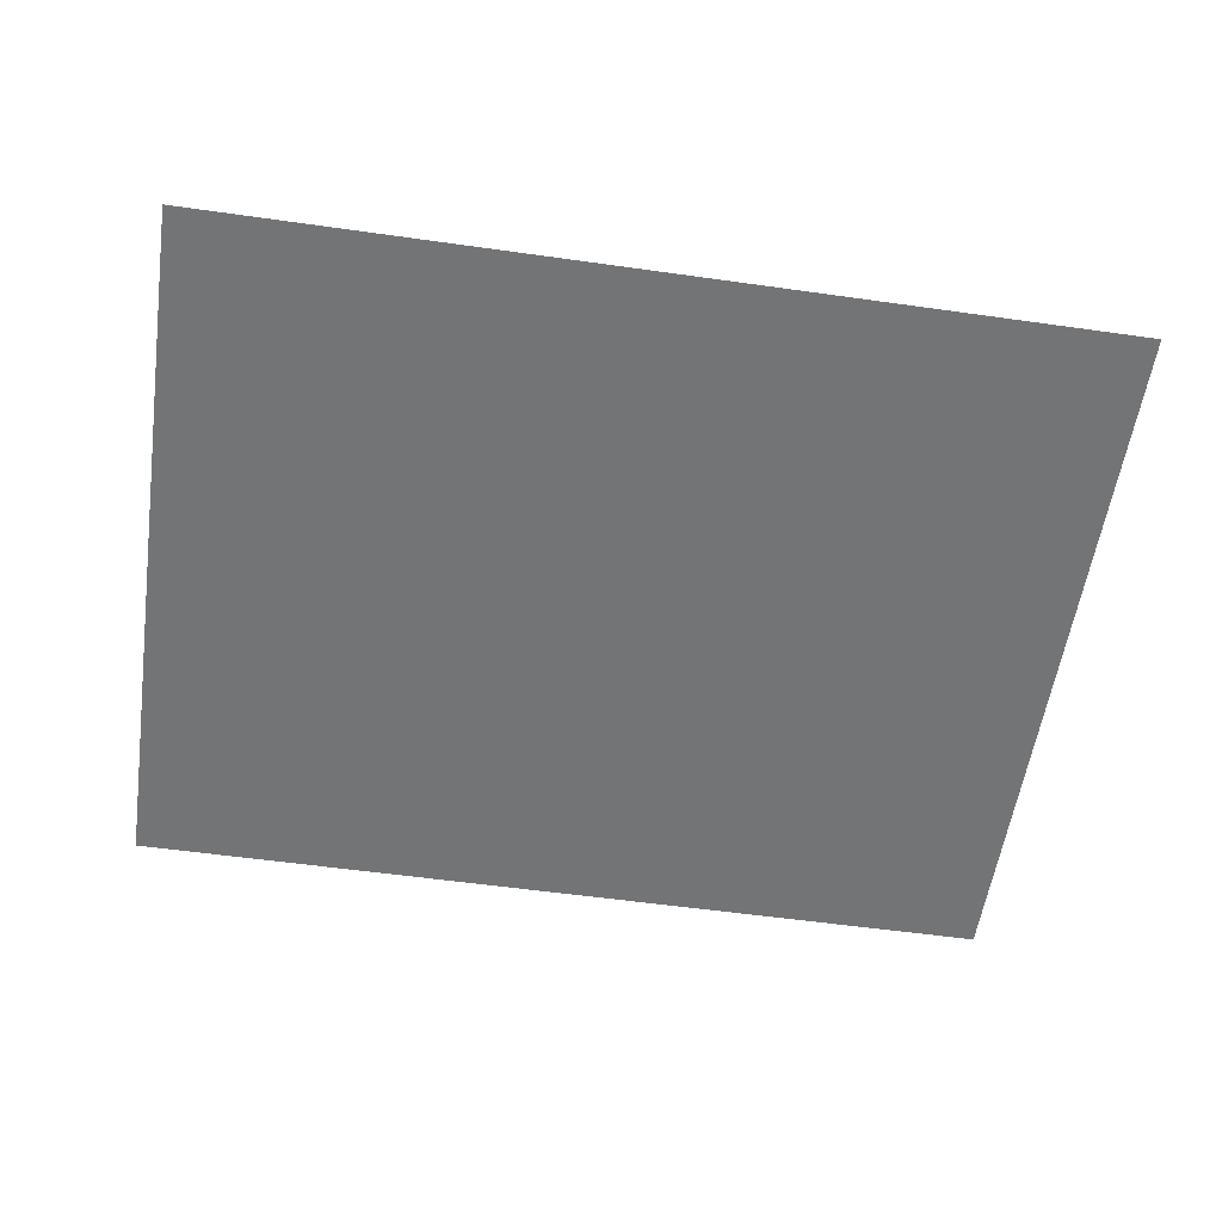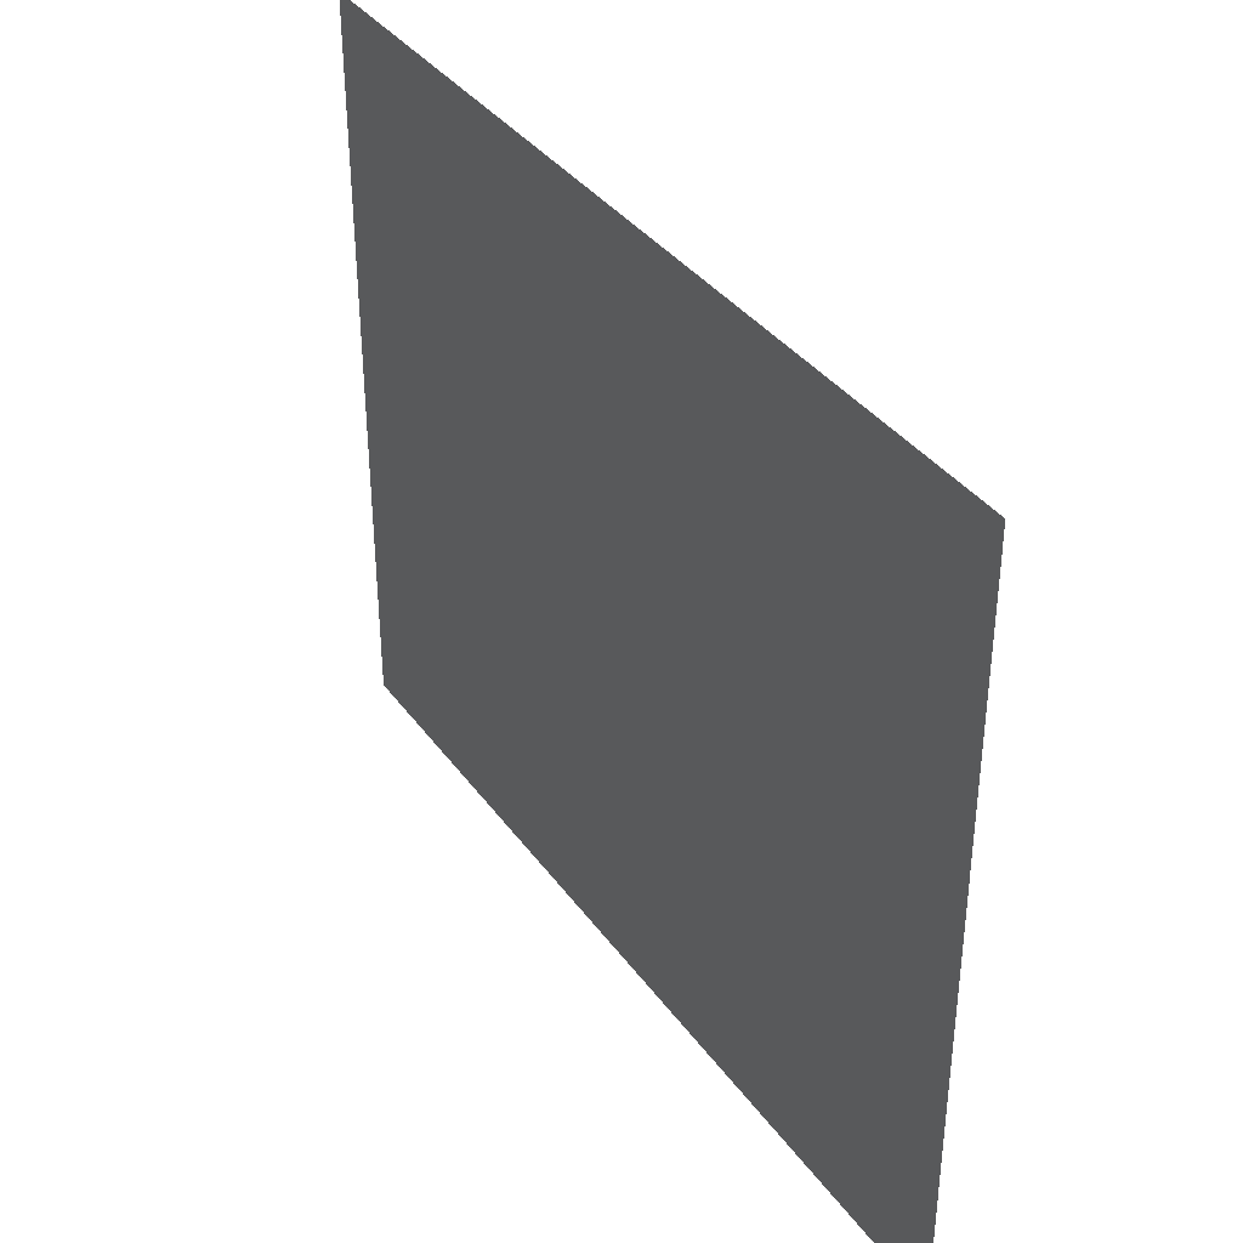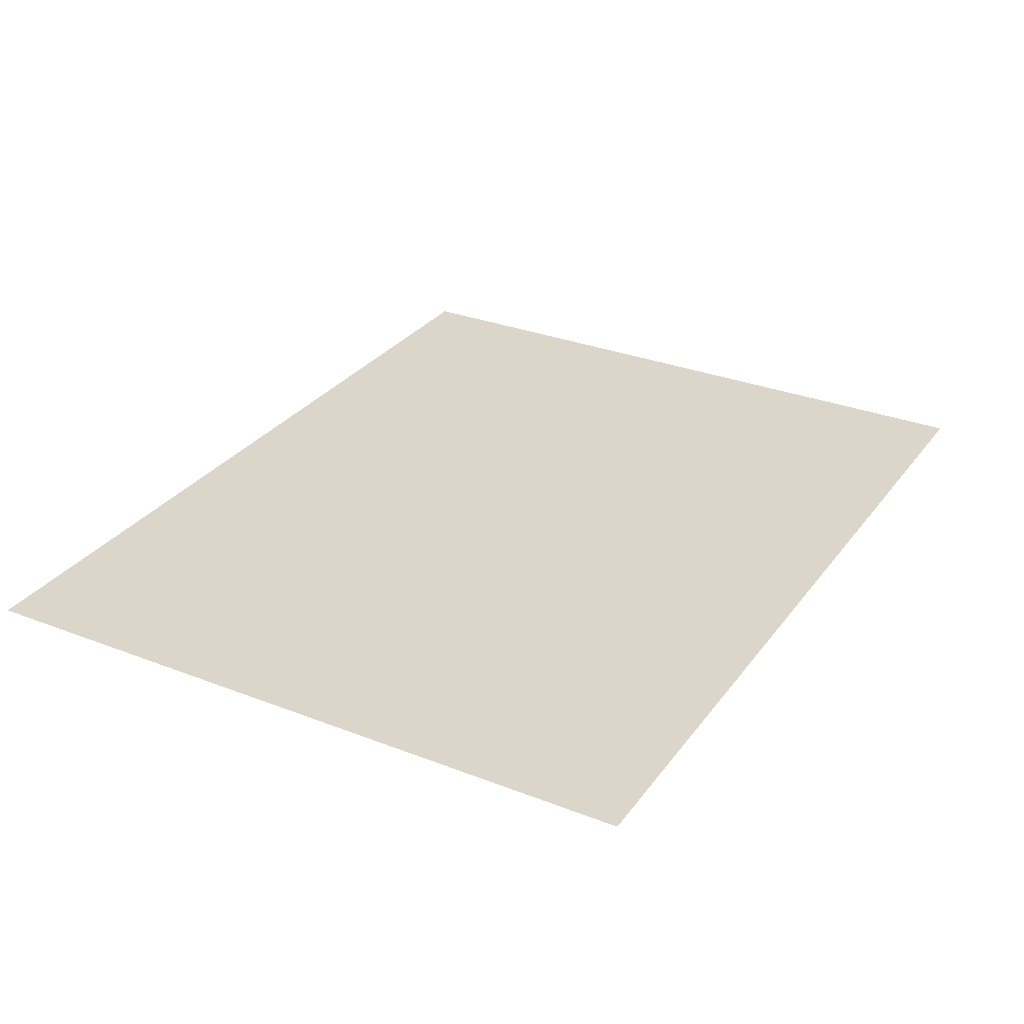
<metadata>
{"format":"obj","ext":"obj","renderer":"f3d","projection":"perspective","resolution":1024,"background":"white","views":[{"elev":-56.2,"azim":-8.4,"up":"+Z"},{"elev":36.8,"azim":-121.4,"up":"+Y"},{"elev":30.0,"azim":-60.4,"up":"+Z"}]}
</metadata>
<code>
v 0 -64 0
v -16 -64 0
v -16 -48 0
v 0 -48 0
v -16 -64 0
v -32 -64 0
v -32 -48 0
v -16 -48 0
v -32 -64 0
v -48 -64 0
v -48 -48 0
v -32 -48 0
v -48 -64 0
v -64 -64 0
v -64 -48 0
v -48 -48 0
v -64 -64 0
v -80 -64 0
v -80 -48 0
v -64 -48 0
v -80 -64 0
v -96 -64 0
v -96 -48 0
v -80 -48 0
v -96 -64 0
v -112 -64 0
v -112 -48 0
v -96 -48 0
v -112 -64 0
v -128 -64 0
v -128 -48 0
v -112 -48 0
v -128 -64 0
v -144 -64 0
v -144 -48 0
v -128 -48 0
v -144 -64 0
v -160 -64 0
v -160 -48 0
v -144 -48 0
v -160 -64 0
v -176 -64 0
v -176 -48 0
v -160 -48 0
v -176 -64 0
v -192 -64 0
v -192 -48 0
v -176 -48 0
v -192 -64 0
v -208 -64 0
v -208 -48 0
v -192 -48 0
v -208 -64 0
v -224 -64 0
v -224 -48 0
v -208 -48 0
v -224 -64 0
v -240 -64 0
v -240 -48 0
v -224 -48 0
v -240 -64 0
v -256 -64 0
v -256 -48 0
v -240 -48 0
v 0 -80 0
v -16 -80 0
v -16 -64 0
v 0 -64 0
v -16 -80 0
v -32 -80 0
v -32 -64 0
v -16 -64 0
v -32 -80 0
v -48 -80 0
v -48 -64 0
v -32 -64 0
v -48 -80 0
v -64 -80 0
v -64 -64 0
v -48 -64 0
v -64 -80 0
v -80 -80 0
v -80 -64 0
v -64 -64 0
v -80 -80 0
v -96 -80 0
v -96 -64 0
v -80 -64 0
v -96 -80 0
v -112 -80 0
v -112 -64 0
v -96 -64 0
v -112 -80 0
v -128 -80 0
v -128 -64 0
v -112 -64 0
v -128 -80 0
v -144 -80 0
v -144 -64 0
v -128 -64 0
v -144 -80 0
v -160 -80 0
v -160 -64 0
v -144 -64 0
v -160 -80 0
v -176 -80 0
v -176 -64 0
v -160 -64 0
v -176 -80 0
v -192 -80 0
v -192 -64 0
v -176 -64 0
v -192 -80 0
v -208 -80 0
v -208 -64 0
v -192 -64 0
v -208 -80 0
v -224 -80 0
v -224 -64 0
v -208 -64 0
v -224 -80 0
v -240 -80 0
v -240 -64 0
v -224 -64 0
v -240 -80 0
v -256 -80 0
v -256 -64 0
v -240 -64 0
v 0 -96 0
v -16 -96 0
v -16 -80 0
v 0 -80 0
v -16 -96 0
v -32 -96 0
v -32 -80 0
v -16 -80 0
v -32 -96 0
v -48 -96 0
v -48 -80 0
v -32 -80 0
v -48 -96 0
v -64 -96 0
v -64 -80 0
v -48 -80 0
v -64 -96 0
v -80 -96 0
v -80 -80 0
v -64 -80 0
v -80 -96 0
v -96 -96 0
v -96 -80 0
v -80 -80 0
v -96 -96 0
v -112 -96 0
v -112 -80 0
v -96 -80 0
v -112 -96 0
v -128 -96 0
v -128 -80 0
v -112 -80 0
v -128 -96 0
v -144 -96 0
v -144 -80 0
v -128 -80 0
v -144 -96 0
v -160 -96 0
v -160 -80 0
v -144 -80 0
v -160 -96 0
v -176 -96 0
v -176 -80 0
v -160 -80 0
v -176 -96 0
v -192 -96 0
v -192 -80 0
v -176 -80 0
v -192 -96 0
v -208 -96 0
v -208 -80 0
v -192 -80 0
v -208 -96 0
v -224 -96 0
v -224 -80 0
v -208 -80 0
v -224 -96 0
v -240 -96 0
v -240 -80 0
v -224 -80 0
v -240 -96 0
v -256 -96 0
v -256 -80 0
v -240 -80 0
v 0 -112 0
v -16 -112 0
v -16 -96 0
v 0 -96 0
v -16 -112 0
v -32 -112 0
v -32 -96 0
v -16 -96 0
v -32 -112 0
v -48 -112 0
v -48 -96 0
v -32 -96 0
v -48 -112 0
v -64 -112 0
v -64 -96 0
v -48 -96 0
v -64 -112 0
v -80 -112 0
v -80 -96 0
v -64 -96 0
v -80 -112 0
v -96 -112 0
v -96 -96 0
v -80 -96 0
v -96 -112 0
v -112 -112 0
v -112 -96 0
v -96 -96 0
v -112 -112 0
v -128 -112 0
v -128 -96 0
v -112 -96 0
v -128 -112 0
v -144 -112 0
v -144 -96 0
v -128 -96 0
v -144 -112 0
v -160 -112 0
v -160 -96 0
v -144 -96 0
v -160 -112 0
v -176 -112 0
v -176 -96 0
v -160 -96 0
v -176 -112 0
v -192 -112 0
v -192 -96 0
v -176 -96 0
v -192 -112 0
v -208 -112 0
v -208 -96 0
v -192 -96 0
v -208 -112 0
v -224 -112 0
v -224 -96 0
v -208 -96 0
v -224 -112 0
v -240 -112 0
v -240 -96 0
v -224 -96 0
v -240 -112 0
v -256 -112 0
v -256 -96 0
v -240 -96 0
v 0 -128 0
v -16 -128 0
v -16 -112 0
v 0 -112 0
v -16 -128 0
v -32 -128 0
v -32 -112 0
v -16 -112 0
v -32 -128 0
v -48 -128 0
v -48 -112 0
v -32 -112 0
v -48 -128 0
v -64 -128 0
v -64 -112 0
v -48 -112 0
v -64 -128 0
v -80 -128 0
v -80 -112 0
v -64 -112 0
v -80 -128 0
v -96 -128 0
v -96 -112 0
v -80 -112 0
v -96 -128 0
v -112 -128 0
v -112 -112 0
v -96 -112 0
v -112 -128 0
v -128 -128 0
v -128 -112 0
v -112 -112 0
v -128 -128 0
v -144 -128 0
v -144 -112 0
v -128 -112 0
v -144 -128 0
v -160 -128 0
v -160 -112 0
v -144 -112 0
v -160 -128 0
v -176 -128 0
v -176 -112 0
v -160 -112 0
v -176 -128 0
v -192 -128 0
v -192 -112 0
v -176 -112 0
v -192 -128 0
v -208 -128 0
v -208 -112 0
v -192 -112 0
v -208 -128 0
v -224 -128 0
v -224 -112 0
v -208 -112 0
v -224 -128 0
v -240 -128 0
v -240 -112 0
v -224 -112 0
v -240 -128 0
v -256 -128 0
v -256 -112 0
v -240 -112 0
v 0 -144 0
v -16 -144 0
v -16 -128 0
v 0 -128 0
v -16 -144 0
v -32 -144 0
v -32 -128 0
v -16 -128 0
v -32 -144 0
v -48 -144 0
v -48 -128 0
v -32 -128 0
v -48 -144 0
v -64 -144 0
v -64 -128 0
v -48 -128 0
v -64 -144 0
v -80 -144 0
v -80 -128 0
v -64 -128 0
v -80 -144 0
v -96 -144 0
v -96 -128 0
v -80 -128 0
v -96 -144 0
v -112 -144 0
v -112 -128 0
v -96 -128 0
v -112 -144 0
v -128 -144 0
v -128 -128 0
v -112 -128 0
v -128 -144 0
v -144 -144 0
v -144 -128 0
v -128 -128 0
v -144 -144 0
v -160 -144 0
v -160 -128 0
v -144 -128 0
v -160 -144 0
v -176 -144 0
v -176 -128 0
v -160 -128 0
v -176 -144 0
v -192 -144 0
v -192 -128 0
v -176 -128 0
v -192 -144 0
v -208 -144 0
v -208 -128 0
v -192 -128 0
v -208 -144 0
v -224 -144 0
v -224 -128 0
v -208 -128 0
v -224 -144 0
v -240 -144 0
v -240 -128 0
v -224 -128 0
v -240 -144 0
v -256 -144 0
v -256 -128 0
v -240 -128 0
v 0 -160 0
v -16 -160 0
v -16 -144 0
v 0 -144 0
v -16 -160 0
v -32 -160 0
v -32 -144 0
v -16 -144 0
v -32 -160 0
v -48 -160 0
v -48 -144 0
v -32 -144 0
v -48 -160 0
v -64 -160 0
v -64 -144 0
v -48 -144 0
v -64 -160 0
v -80 -160 0
v -80 -144 0
v -64 -144 0
v -80 -160 0
v -96 -160 0
v -96 -144 0
v -80 -144 0
v -96 -160 0
v -112 -160 0
v -112 -144 0
v -96 -144 0
v -112 -160 0
v -128 -160 0
v -128 -144 0
v -112 -144 0
v -128 -160 0
v -144 -160 0
v -144 -144 0
v -128 -144 0
v -144 -160 0
v -160 -160 0
v -160 -144 0
v -144 -144 0
v -160 -160 0
v -176 -160 0
v -176 -144 0
v -160 -144 0
v -176 -160 0
v -192 -160 0
v -192 -144 0
v -176 -144 0
v -192 -160 0
v -208 -160 0
v -208 -144 0
v -192 -144 0
v -208 -160 0
v -224 -160 0
v -224 -144 0
v -208 -144 0
v -224 -160 0
v -240 -160 0
v -240 -144 0
v -224 -144 0
v -240 -160 0
v -256 -160 0
v -256 -144 0
v -240 -144 0
v 0 -176 0
v -16 -176 0
v -16 -160 0
v 0 -160 0
v -16 -176 0
v -32 -176 0
v -32 -160 0
v -16 -160 0
v -32 -176 0
v -48 -176 0
v -48 -160 0
v -32 -160 0
v -48 -176 0
v -64 -176 0
v -64 -160 0
v -48 -160 0
v -64 -176 0
v -80 -176 0
v -80 -160 0
v -64 -160 0
v -80 -176 0
v -96 -176 0
v -96 -160 0
v -80 -160 0
v -96 -176 0
v -112 -176 0
v -112 -160 0
v -96 -160 0
v -112 -176 0
v -128 -176 0
v -128 -160 0
v -112 -160 0
v -128 -176 0
v -144 -176 0
v -144 -160 0
v -128 -160 0
v -144 -176 0
v -160 -176 0
v -160 -160 0
v -144 -160 0
v -160 -176 0
v -176 -176 0
v -176 -160 0
v -160 -160 0
v -176 -176 0
v -192 -176 0
v -192 -160 0
v -176 -160 0
v -192 -176 0
v -208 -176 0
v -208 -160 0
v -192 -160 0
v -208 -176 0
v -224 -176 0
v -224 -160 0
v -208 -160 0
v -224 -176 0
v -240 -176 0
v -240 -160 0
v -224 -160 0
v -240 -176 0
v -256 -176 0
v -256 -160 0
v -240 -160 0
v 0 -192 0
v -16 -192 0
v -16 -176 0
v 0 -176 0
v -16 -192 0
v -32 -192 0
v -32 -176 0
v -16 -176 0
v -32 -192 0
v -48 -192 0
v -48 -176 0
v -32 -176 0
v -48 -192 0
v -64 -192 0
v -64 -176 0
v -48 -176 0
v -64 -192 0
v -80 -192 0
v -80 -176 0
v -64 -176 0
v -80 -192 0
v -96 -192 0
v -96 -176 0
v -80 -176 0
v -96 -192 0
v -112 -192 0
v -112 -176 0
v -96 -176 0
v -112 -192 0
v -128 -192 0
v -128 -176 0
v -112 -176 0
v -128 -192 0
v -144 -192 0
v -144 -176 0
v -128 -176 0
v -144 -192 0
v -160 -192 0
v -160 -176 0
v -144 -176 0
v -160 -192 0
v -176 -192 0
v -176 -176 0
v -160 -176 0
v -176 -192 0
v -192 -192 0
v -192 -176 0
v -176 -176 0
v -192 -192 0
v -208 -192 0
v -208 -176 0
v -192 -176 0
v -208 -192 0
v -224 -192 0
v -224 -176 0
v -208 -176 0
v -224 -192 0
v -240 -192 0
v -240 -176 0
v -224 -176 0
v -240 -192 0
v -256 -192 0
v -256 -176 0
v -240 -176 0
v 0 -208 0
v -16 -208 0
v -16 -192 0
v 0 -192 0
v -16 -208 0
v -32 -208 0
v -32 -192 0
v -16 -192 0
v -32 -208 0
v -48 -208 0
v -48 -192 0
v -32 -192 0
v -48 -208 0
v -64 -208 0
v -64 -192 0
v -48 -192 0
v -64 -208 0
v -80 -208 0
v -80 -192 0
v -64 -192 0
v -80 -208 0
v -96 -208 0
v -96 -192 0
v -80 -192 0
v -96 -208 0
v -112 -208 0
v -112 -192 0
v -96 -192 0
v -112 -208 0
v -128 -208 0
v -128 -192 0
v -112 -192 0
v -128 -208 0
v -144 -208 0
v -144 -192 0
v -128 -192 0
v -144 -208 0
v -160 -208 0
v -160 -192 0
v -144 -192 0
v -160 -208 0
v -176 -208 0
v -176 -192 0
v -160 -192 0
v -176 -208 0
v -192 -208 0
v -192 -192 0
v -176 -192 0
v -192 -208 0
v -208 -208 0
v -208 -192 0
v -192 -192 0
v -208 -208 0
v -224 -208 0
v -224 -192 0
v -208 -192 0
v -224 -208 0
v -240 -208 0
v -240 -192 0
v -224 -192 0
v -240 -208 0
v -256 -208 0
v -256 -192 0
v -240 -192 0
v 0 -224 0
v -16 -224 0
v -16 -208 0
v 0 -208 0
v -16 -224 0
v -32 -224 0
v -32 -208 0
v -16 -208 0
v -32 -224 0
v -48 -224 0
v -48 -208 0
v -32 -208 0
v -48 -224 0
v -64 -224 0
v -64 -208 0
v -48 -208 0
v -64 -224 0
v -80 -224 0
v -80 -208 0
v -64 -208 0
v -80 -224 0
v -96 -224 0
v -96 -208 0
v -80 -208 0
v -96 -224 0
v -112 -224 0
v -112 -208 0
v -96 -208 0
v -112 -224 0
v -128 -224 0
v -128 -208 0
v -112 -208 0
v -128 -224 0
v -144 -224 0
v -144 -208 0
v -128 -208 0
v -144 -224 0
v -160 -224 0
v -160 -208 0
v -144 -208 0
v -160 -224 0
v -176 -224 0
v -176 -208 0
v -160 -208 0
v -176 -224 0
v -192 -224 0
v -192 -208 0
v -176 -208 0
v -192 -224 0
v -208 -224 0
v -208 -208 0
v -192 -208 0
v -208 -224 0
v -224 -224 0
v -224 -208 0
v -208 -208 0
v -224 -224 0
v -240 -224 0
v -240 -208 0
v -224 -208 0
v -240 -224 0
v -256 -224 0
v -256 -208 0
v -240 -208 0
v 0 -240 0
v -16 -240 0
v -16 -224 0
v 0 -224 0
v -16 -240 0
v -32 -240 0
v -32 -224 0
v -16 -224 0
v -32 -240 0
v -48 -240 0
v -48 -224 0
v -32 -224 0
v -48 -240 0
v -64 -240 0
v -64 -224 0
v -48 -224 0
v -64 -240 0
v -80 -240 0
v -80 -224 0
v -64 -224 0
v -80 -240 0
v -96 -240 0
v -96 -224 0
v -80 -224 0
v -96 -240 0
v -112 -240 0
v -112 -224 0
v -96 -224 0
v -112 -240 0
v -128 -240 0
v -128 -224 0
v -112 -224 0
v -128 -240 0
v -144 -240 0
v -144 -224 0
v -128 -224 0
v -144 -240 0
v -160 -240 0
v -160 -224 0
v -144 -224 0
v -160 -240 0
v -176 -240 0
v -176 -224 0
v -160 -224 0
v -176 -240 0
v -192 -240 0
v -192 -224 0
v -176 -224 0
v -192 -240 0
v -208 -240 0
v -208 -224 0
v -192 -224 0
v -208 -240 0
v -224 -240 0
v -224 -224 0
v -208 -224 0
v -224 -240 0
v -240 -240 0
v -240 -224 0
v -224 -224 0
v -240 -240 0
v -256 -240 0
v -256 -224 0
v -240 -224 0
v 0 -256 0
v -16 -256 0
v -16 -240 0
v 0 -240 0
v -16 -256 0
v -32 -256 0
v -32 -240 0
v -16 -240 0
v -32 -256 0
v -48 -256 0
v -48 -240 0
v -32 -240 0
v -48 -256 0
v -64 -256 0
v -64 -240 0
v -48 -240 0
v -64 -256 0
v -80 -256 0
v -80 -240 0
v -64 -240 0
v -80 -256 0
v -96 -256 0
v -96 -240 0
v -80 -240 0
v -96 -256 0
v -112 -256 0
v -112 -240 0
v -96 -240 0
v -112 -256 0
v -128 -256 0
v -128 -240 0
v -112 -240 0
v -128 -256 0
v -144 -256 0
v -144 -240 0
v -128 -240 0
v -144 -256 0
v -160 -256 0
v -160 -240 0
v -144 -240 0
v -160 -256 0
v -176 -256 0
v -176 -240 0
v -160 -240 0
v -176 -256 0
v -192 -256 0
v -192 -240 0
v -176 -240 0
v -192 -256 0
v -208 -256 0
v -208 -240 0
v -192 -240 0
v -208 -256 0
v -224 -256 0
v -224 -240 0
v -208 -240 0
v -224 -256 0
v -240 -256 0
v -240 -240 0
v -224 -240 0
v -240 -256 0
v -256 -256 0
v -256 -240 0
v -240 -240 0
g 2ScenarioPlataforma_mesh_0543
f 1 2 3 4
f 5 6 7 8
f 9 10 11 12
f 13 14 15 16
f 17 18 19 20
f 21 22 23 24
f 25 26 27 28
f 29 30 31 32
f 33 34 35 36
f 37 38 39 40
f 41 42 43 44
f 45 46 47 48
f 49 50 51 52
f 53 54 55 56
f 57 58 59 60
f 61 62 63 64
f 65 66 67 68
f 69 70 71 72
f 73 74 75 76
f 77 78 79 80
f 81 82 83 84
f 85 86 87 88
f 89 90 91 92
f 93 94 95 96
f 97 98 99 100
f 101 102 103 104
f 105 106 107 108
f 109 110 111 112
f 113 114 115 116
f 117 118 119 120
f 121 122 123 124
f 125 126 127 128
f 129 130 131 132
f 133 134 135 136
f 137 138 139 140
f 141 142 143 144
f 145 146 147 148
f 149 150 151 152
f 153 154 155 156
f 157 158 159 160
f 161 162 163 164
f 165 166 167 168
f 169 170 171 172
f 173 174 175 176
f 177 178 179 180
f 181 182 183 184
f 185 186 187 188
f 189 190 191 192
f 193 194 195 196
f 197 198 199 200
f 201 202 203 204
f 205 206 207 208
f 209 210 211 212
f 213 214 215 216
f 217 218 219 220
f 221 222 223 224
f 225 226 227 228
f 229 230 231 232
f 233 234 235 236
f 237 238 239 240
f 241 242 243 244
f 245 246 247 248
f 249 250 251 252
f 253 254 255 256
f 257 258 259 260
f 261 262 263 264
f 265 266 267 268
f 269 270 271 272
f 273 274 275 276
f 277 278 279 280
f 281 282 283 284
f 285 286 287 288
f 289 290 291 292
f 293 294 295 296
f 297 298 299 300
f 301 302 303 304
f 305 306 307 308
f 309 310 311 312
f 313 314 315 316
f 317 318 319 320
f 321 322 323 324
f 325 326 327 328
f 329 330 331 332
f 333 334 335 336
f 337 338 339 340
f 341 342 343 344
f 345 346 347 348
f 349 350 351 352
f 353 354 355 356
f 357 358 359 360
f 361 362 363 364
f 365 366 367 368
f 369 370 371 372
f 373 374 375 376
f 377 378 379 380
f 381 382 383 384
f 385 386 387 388
f 389 390 391 392
f 393 394 395 396
f 397 398 399 400
f 401 402 403 404
f 405 406 407 408
f 409 410 411 412
f 413 414 415 416
f 417 418 419 420
f 421 422 423 424
f 425 426 427 428
f 429 430 431 432
f 433 434 435 436
f 437 438 439 440
f 441 442 443 444
f 445 446 447 448
f 449 450 451 452
f 453 454 455 456
f 457 458 459 460
f 461 462 463 464
f 465 466 467 468
f 469 470 471 472
f 473 474 475 476
f 477 478 479 480
f 481 482 483 484
f 485 486 487 488
f 489 490 491 492
f 493 494 495 496
f 497 498 499 500
f 501 502 503 504
f 505 506 507 508
f 509 510 511 512
f 513 514 515 516
f 517 518 519 520
f 521 522 523 524
f 525 526 527 528
f 529 530 531 532
f 533 534 535 536
f 537 538 539 540
f 541 542 543 544
f 545 546 547 548
f 549 550 551 552
f 553 554 555 556
f 557 558 559 560
f 561 562 563 564
f 565 566 567 568
f 569 570 571 572
f 573 574 575 576
f 577 578 579 580
f 581 582 583 584
f 585 586 587 588
f 589 590 591 592
f 593 594 595 596
f 597 598 599 600
f 601 602 603 604
f 605 606 607 608
f 609 610 611 612
f 613 614 615 616
f 617 618 619 620
f 621 622 623 624
f 625 626 627 628
f 629 630 631 632
f 633 634 635 636
f 637 638 639 640
f 641 642 643 644
f 645 646 647 648
f 649 650 651 652
f 653 654 655 656
f 657 658 659 660
f 661 662 663 664
f 665 666 667 668
f 669 670 671 672
f 673 674 675 676
f 677 678 679 680
f 681 682 683 684
f 685 686 687 688
f 689 690 691 692
f 693 694 695 696
f 697 698 699 700
f 701 702 703 704
f 705 706 707 708
f 709 710 711 712
f 713 714 715 716
f 717 718 719 720
f 721 722 723 724
f 725 726 727 728
f 729 730 731 732
f 733 734 735 736
f 737 738 739 740
f 741 742 743 744
f 745 746 747 748
f 749 750 751 752
f 753 754 755 756
f 757 758 759 760
f 761 762 763 764
f 765 766 767 768
f 769 770 771 772
f 773 774 775 776
f 777 778 779 780
f 781 782 783 784
f 785 786 787 788
f 789 790 791 792
f 793 794 795 796
f 797 798 799 800
f 801 802 803 804
f 805 806 807 808
f 809 810 811 812
f 813 814 815 816
f 817 818 819 820
f 821 822 823 824
f 825 826 827 828
f 829 830 831 832

</code>
